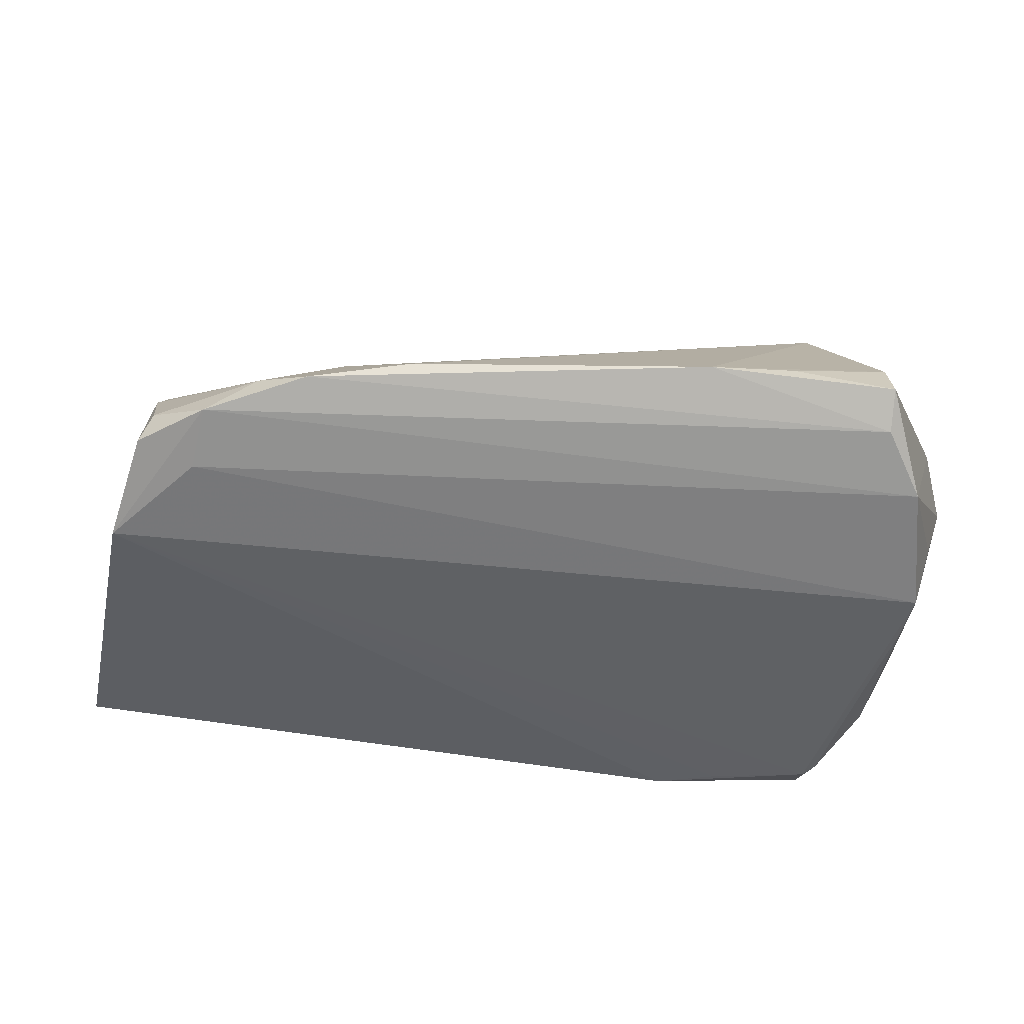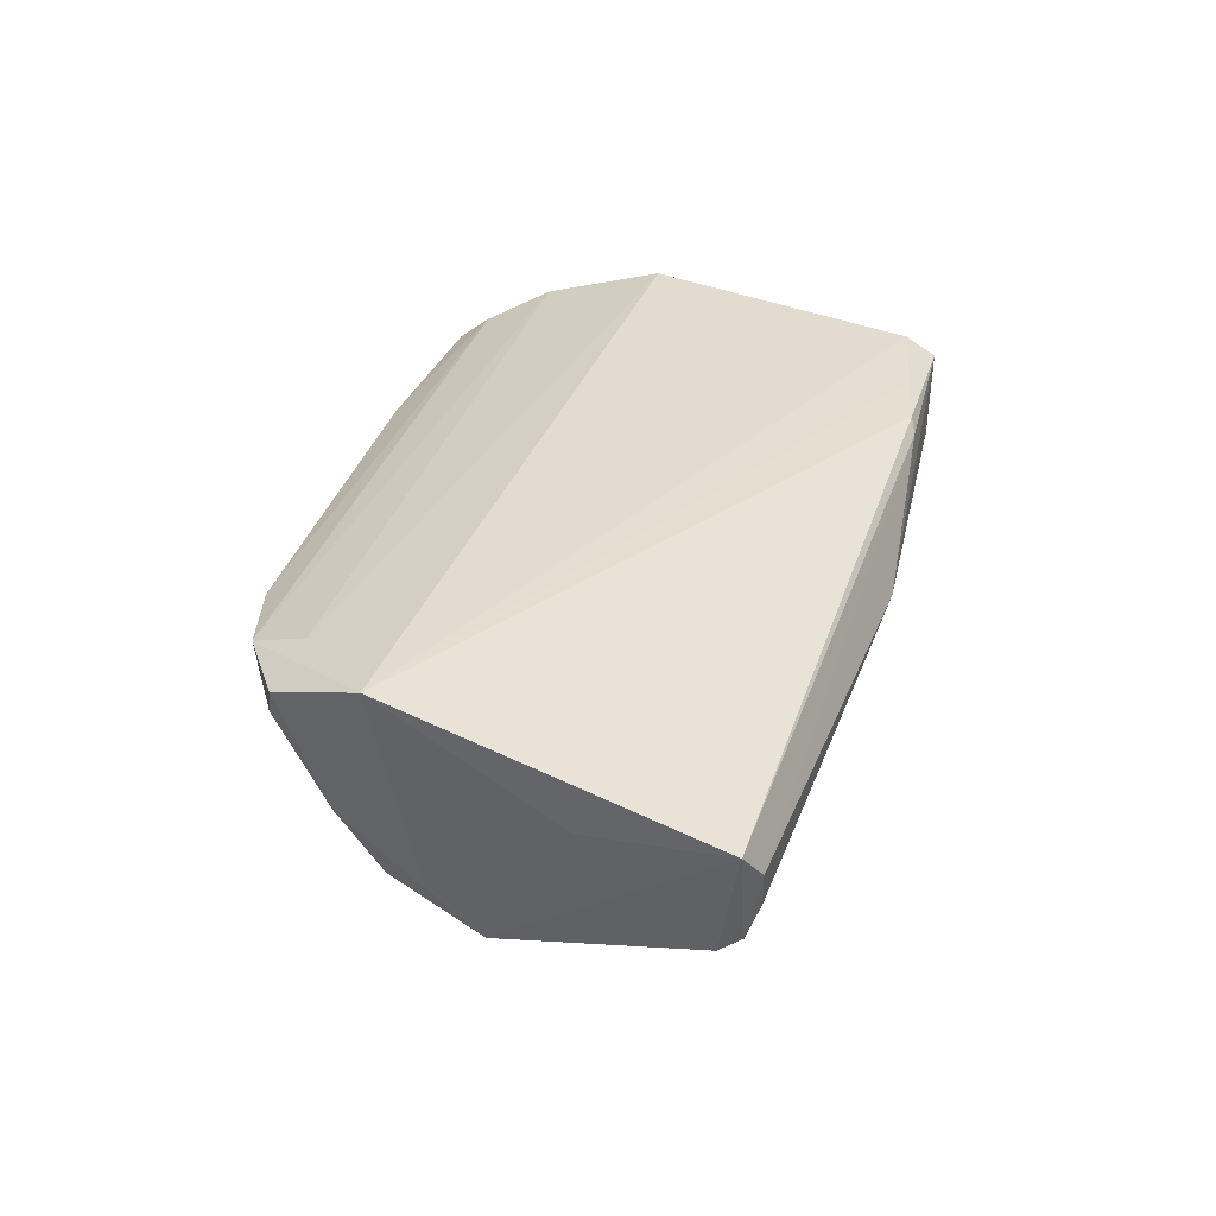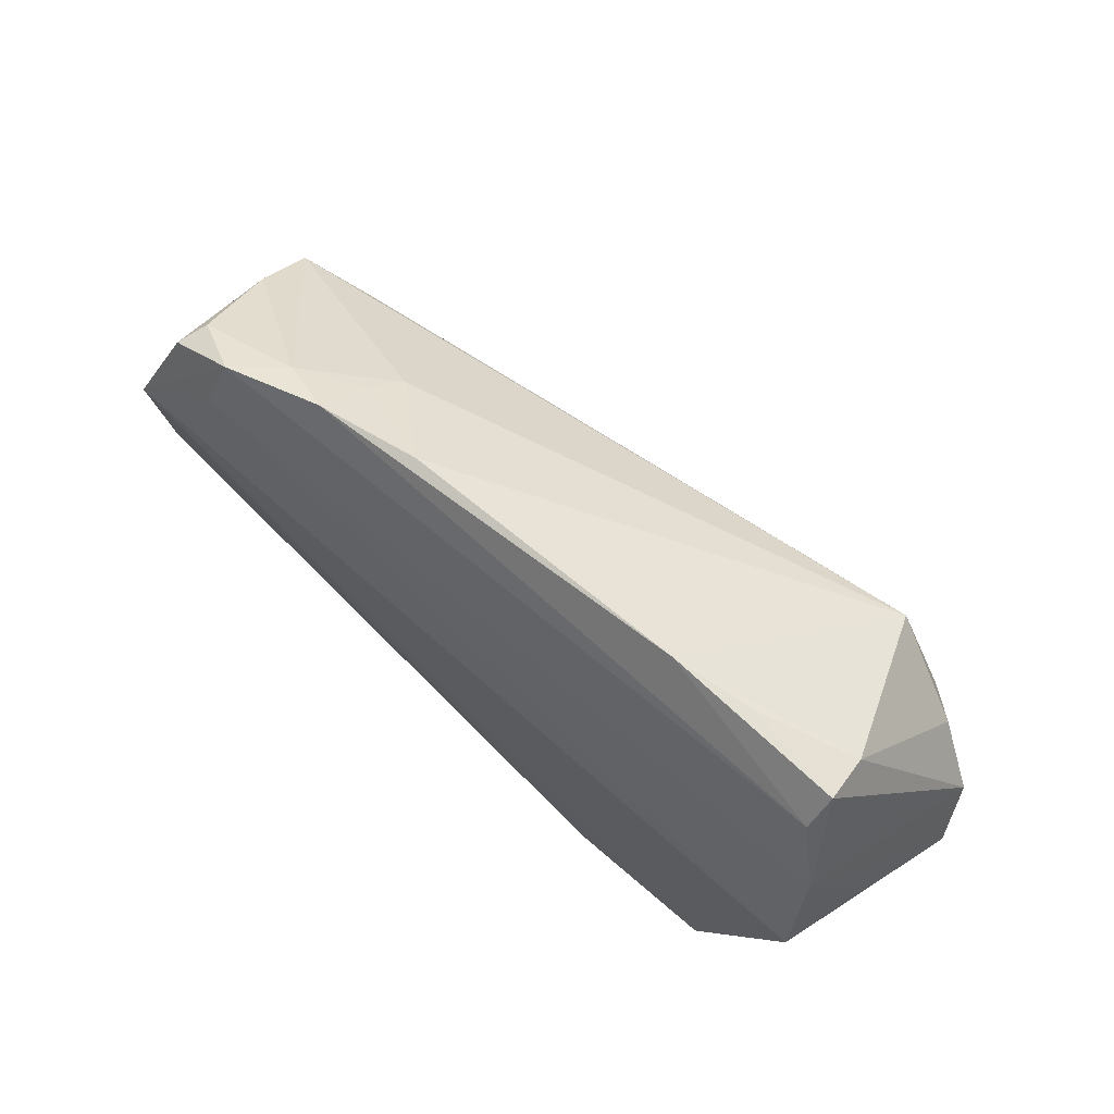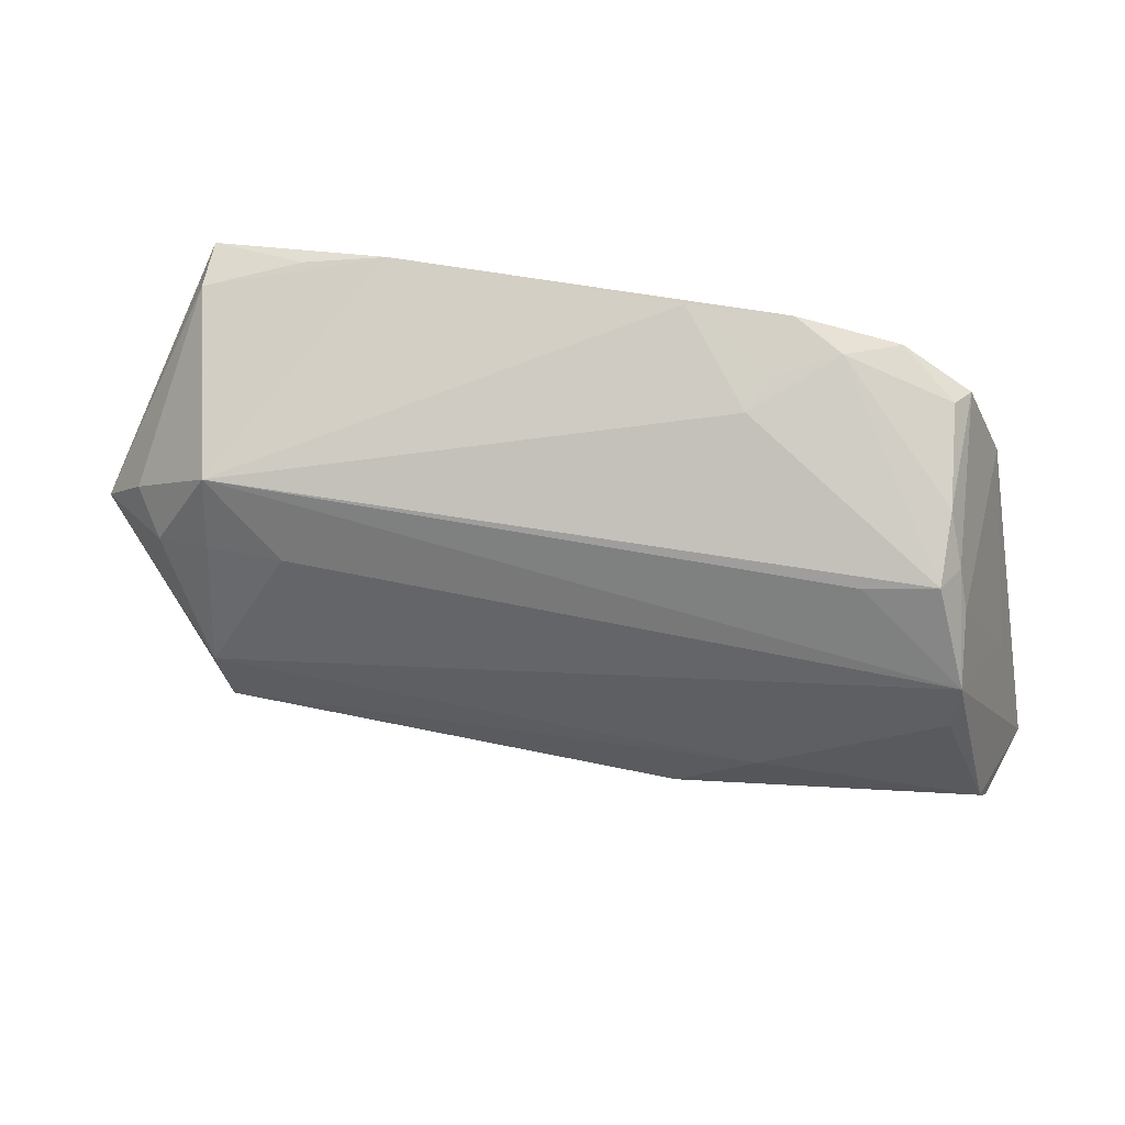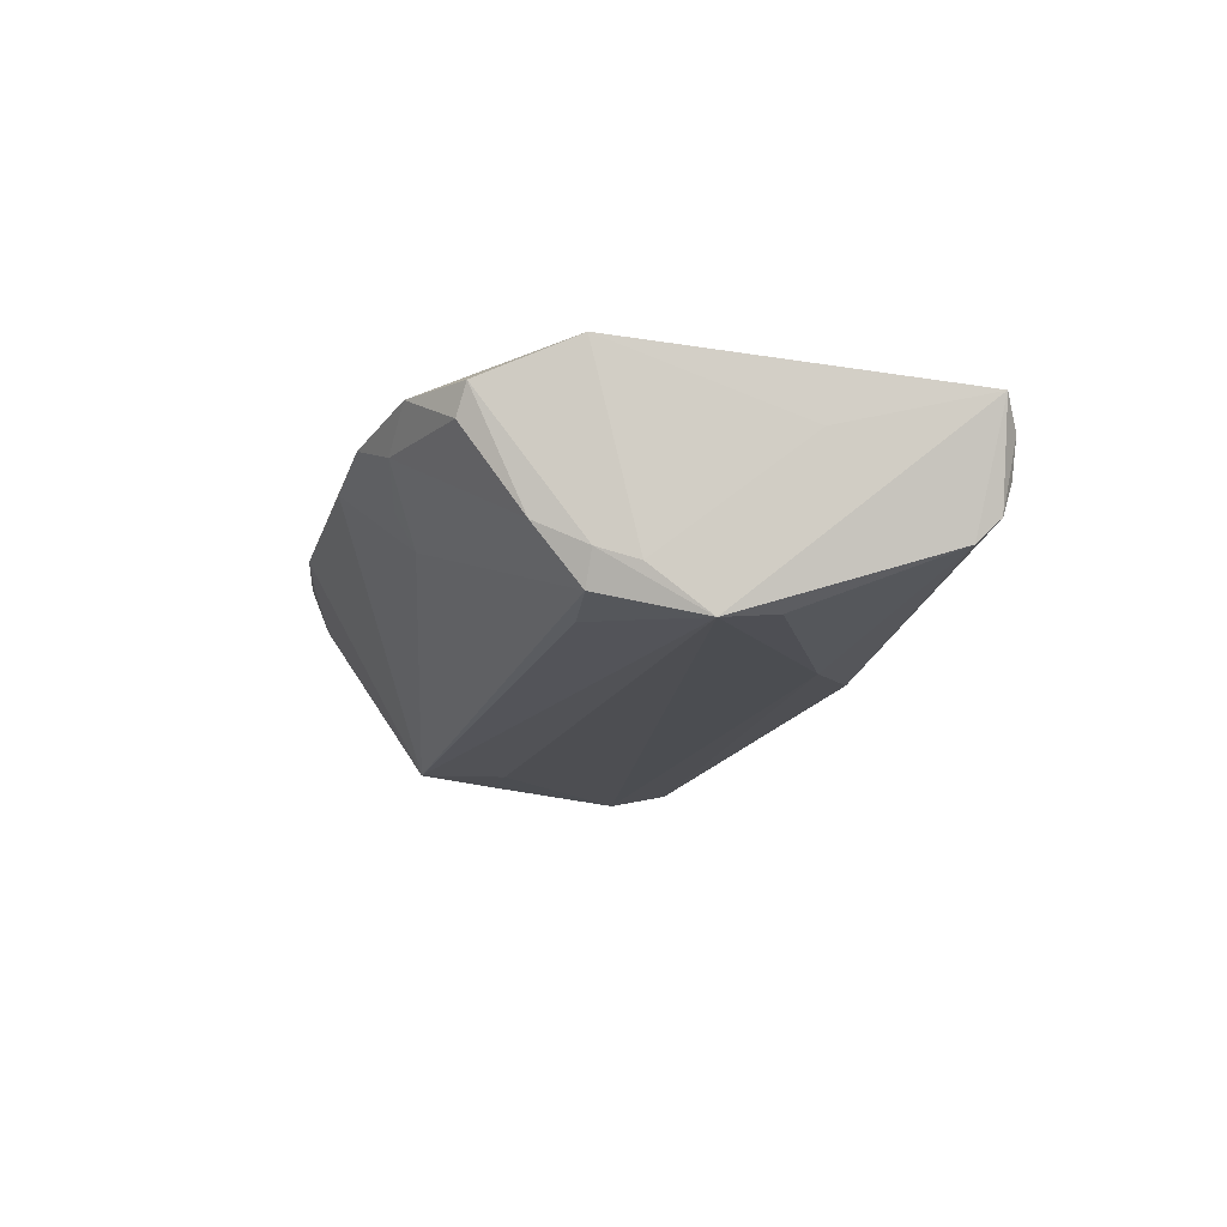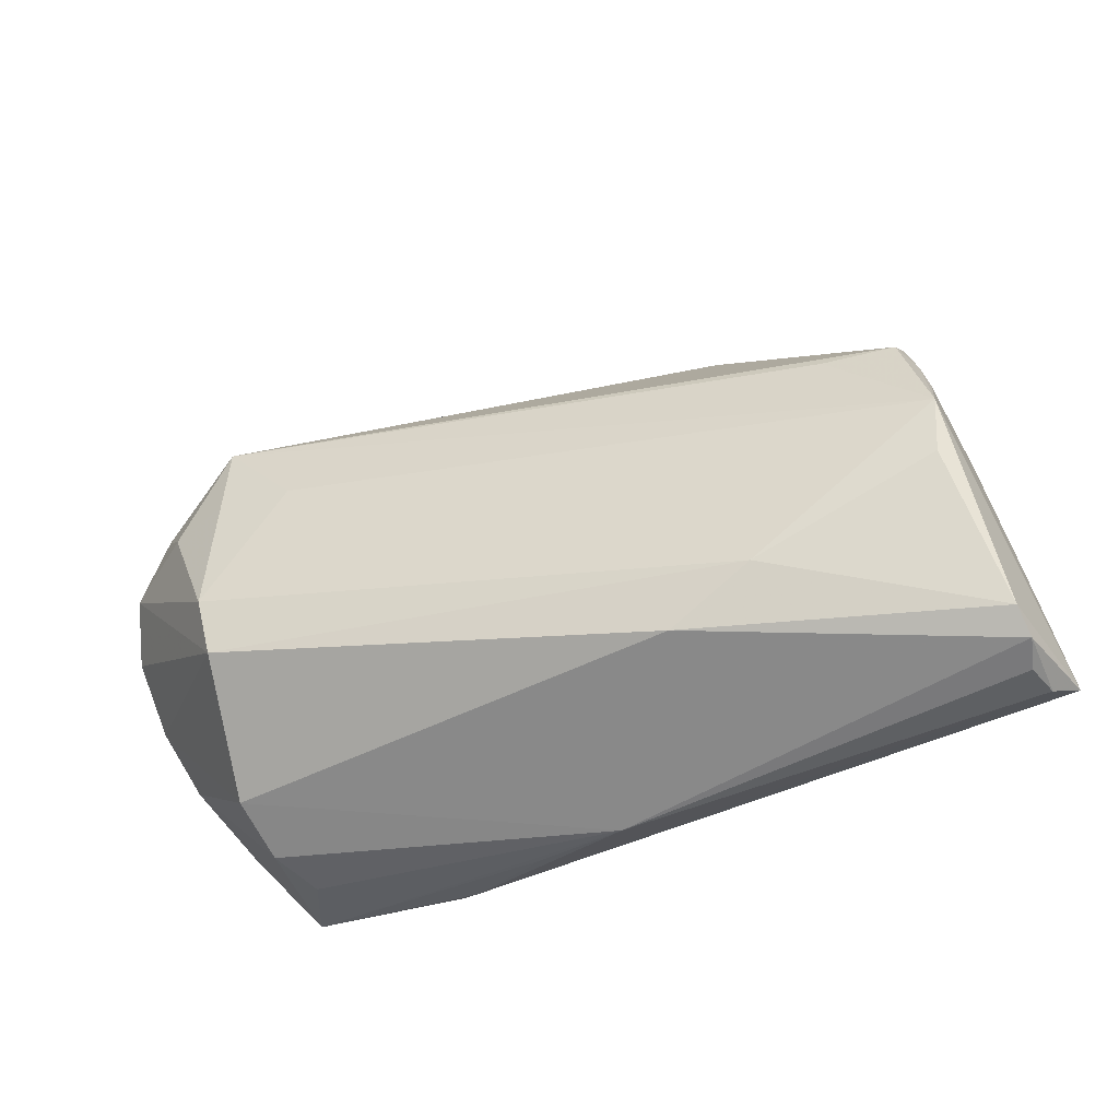
<metadata>
{"format":"obj","ext":"obj","renderer":"f3d","projection":"perspective","resolution":1024,"background":"white","views":[{"elev":44.3,"azim":2.3,"up":"+Y"},{"elev":34.2,"azim":-76.5,"up":"+Z"},{"elev":71.2,"azim":40.6,"up":"+Y"},{"elev":43.0,"azim":-163.7,"up":"+Y"},{"elev":-9.7,"azim":-102.8,"up":"+Z"},{"elev":-38.1,"azim":-156.4,"up":"+Y"}]}
</metadata>
<code>
v -0.01535 0.03732 0.006566
v -0.02507 0.02952 -0.001754
v -0.05938 -0.02755 0.001457
v 0.01834 -0.03189 0.01589
v 0.004552 -0.03323 0.008975
v -0.05099 0.01567 -0.01011
v -0.05479 -0.004152 -0.01241
v 0.0484 0.0003269 0.01581
v -0.05047 0.0215 -0.002789
v 0.03518 -0.01417 -0.02304
v 0.04396 0.03241 -4.03e-06
v 0.02695 0.009993 -0.02159
v 0.03638 -0.03115 -0.001523
v 0.04443 0.03474 0.006036
v -0.05547 0.003014 -0.01309
v -0.06047 -0.02774 0.006316
v 0.03733 -0.02723 -0.009159
v 0.03204 0.03562 0.004031
v 0.04807 0.01216 -0.01606
v -0.03217 -0.01513 -0.01506
v -0.05371 0.01603 0.01641
v 0.05435 0.006418 -0.01257
v 0.03667 0.01991 -0.02068
v 0.03866 -0.02861 0.01641
v -0.02691 0.03222 0.002326
v -0.04267 0.02603 0.01417
v 0.03653 -0.00689 -0.02441
v 0.04407 0.03062 0.00937
v 0.04046 -0.02837 0.01517
v 0.03822 -0.03253 0.0143
v 0.03394 -0.03265 0.005189
v 0.05026 -0.01707 0.0008148
v 0.05407 -0.009161 -0.003145
v 0.03655 0.01021 -0.02208
v 0.04818 0.02276 0.01258
v -0.041 0.03318 0.01148
v -0.06307 -0.02585 0.01026
v -0.05273 0.0153 -0.005726
v -0.02815 0.03667 0.00875
v 0.04399 0.00805 -0.02017
v -0.04825 0.02878 0.007863
v 0.02611 -0.03004 0.01616
v -0.04976 0.02785 0.01166
v -0.06048 -0.02601 -0.002484
v -0.0218 -0.02191 -0.01475
v -0.04197 0.01475 -0.01184
v 0.04661 -0.0227 0.01033
v 0.01611 -0.03258 0.01455
v 0.02161 0.03732 0.005699
v -0.05891 -0.007667 0.006489
v 0.05243 -0.005615 0.003642
v 0.05268 0.005844 0.005464
v 0.05622 -0.000217 -0.007601
v -0.03468 0.03394 0.006634
v -0.05421 0.01032 -0.007311
v -0.05988 -0.02312 -0.005319
v 0.04966 0.007447 0.01641
v 0.0491 -0.01304 0.009263
v -0.00726 -0.03351 0.006017
f 52 57 53
f 50 15 37
f 37 21 50
f 57 21 24
f 57 52 35
f 35 52 53
f 22 35 53
f 14 35 22
f 49 14 18
f 53 57 51
f 32 47 30
f 30 13 32
f 26 21 57
f 57 35 26
f 49 23 1
f 46 23 15
f 30 47 29
f 29 24 30
f 30 24 4
f 4 21 37
f 28 14 49
f 28 35 14
f 14 22 11
f 11 18 14
f 11 23 49
f 49 18 11
f 10 22 53
f 57 47 58
f 58 51 57
f 37 15 56
f 31 13 30
f 13 31 59
f 59 31 30
f 23 46 6
f 6 46 15
f 57 24 8
f 24 29 8
f 8 47 57
f 8 29 47
f 30 4 48
f 48 4 37
f 42 24 21
f 21 4 42
f 42 4 24
f 23 11 19
f 19 11 22
f 45 10 17
f 13 59 17
f 17 59 45
f 17 32 13
f 15 23 12
f 45 56 20
f 20 10 45
f 44 56 45
f 45 59 44
f 37 56 44
f 21 26 36
f 36 43 21
f 54 41 36
f 41 43 36
f 36 26 35
f 35 28 36
f 9 41 54
f 54 6 9
f 9 43 41
f 2 6 54
f 2 1 23
f 23 6 2
f 5 48 59
f 5 59 30
f 30 48 5
f 34 12 23
f 22 10 27
f 12 34 27
f 15 12 27
f 27 20 15
f 10 20 27
f 33 10 53
f 33 17 10
f 32 17 33
f 53 51 33
f 47 32 33
f 33 58 47
f 51 58 33
f 7 56 15
f 15 20 7
f 7 20 56
f 37 44 16
f 16 48 37
f 59 48 16
f 39 28 49
f 39 36 28
f 49 1 39
f 54 36 39
f 43 9 38
f 38 6 15
f 38 9 6
f 40 19 22
f 22 27 40
f 40 27 34
f 23 19 40
f 40 34 23
f 3 44 59
f 59 16 3
f 3 16 44
f 1 2 25
f 25 39 1
f 25 2 54
f 54 39 25
f 55 38 15
f 15 50 55
f 55 50 21
f 21 43 55
f 43 38 55

</code>
